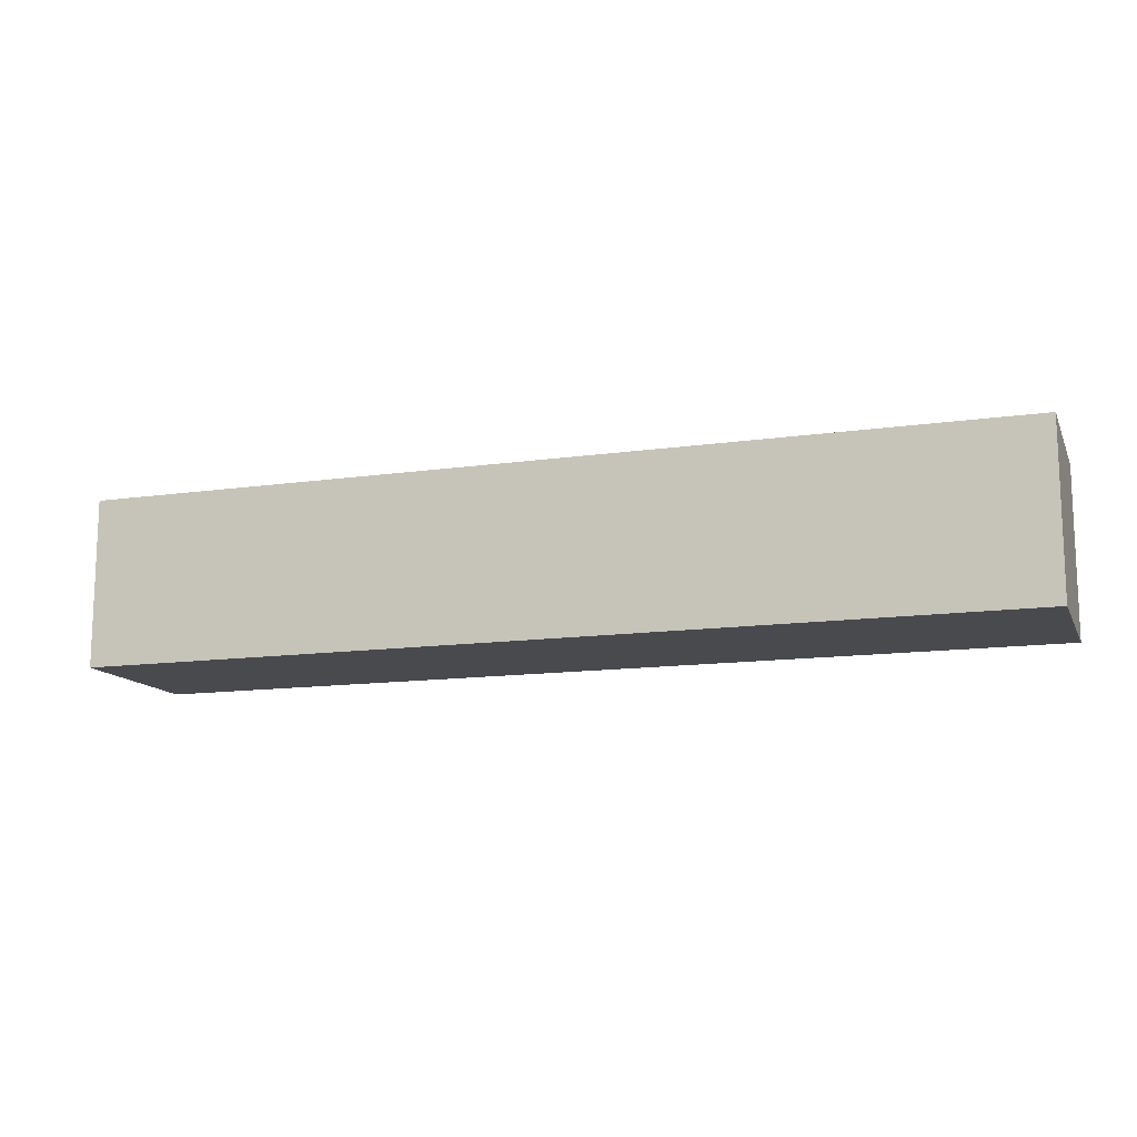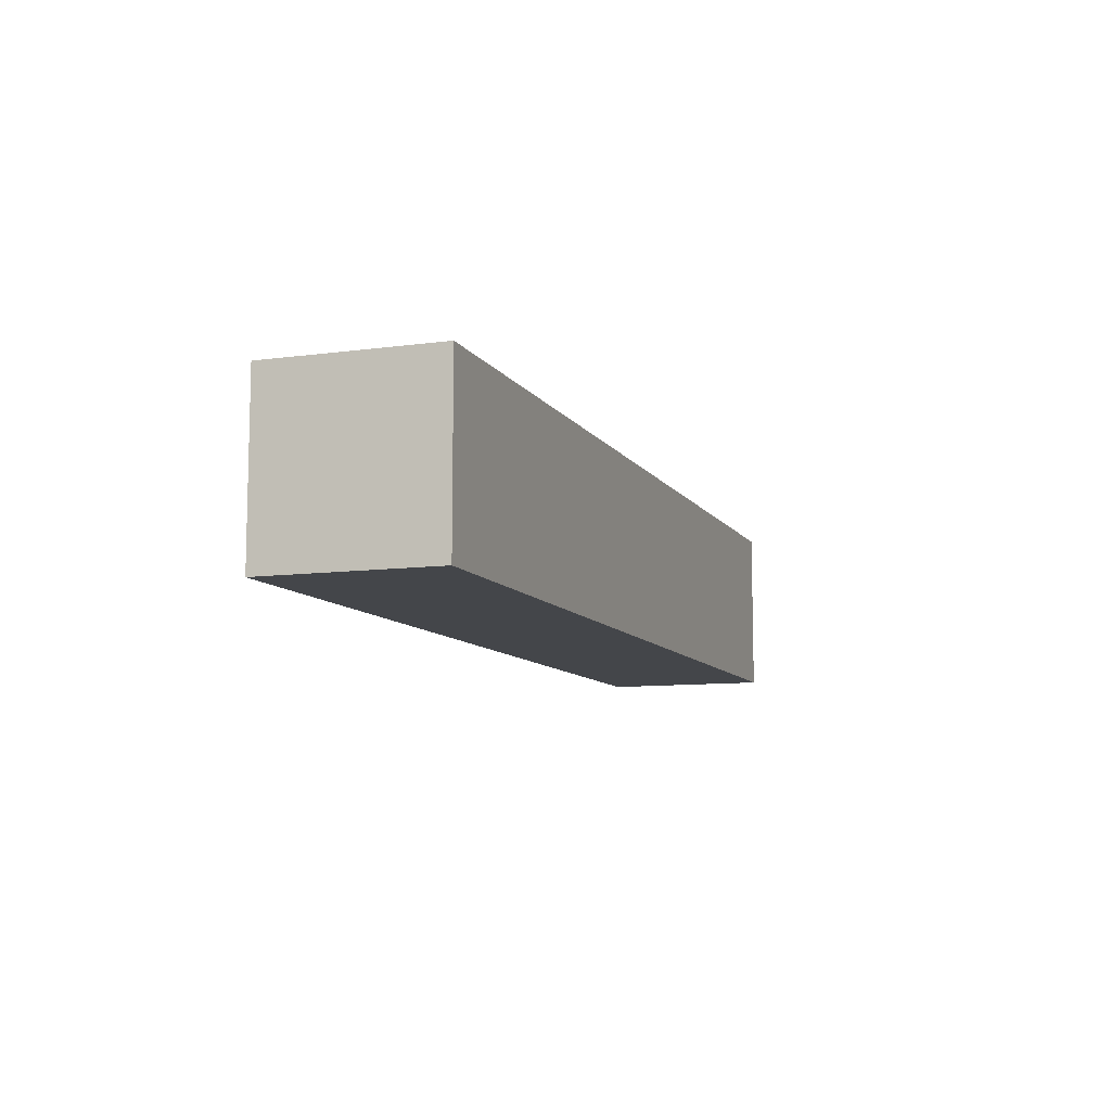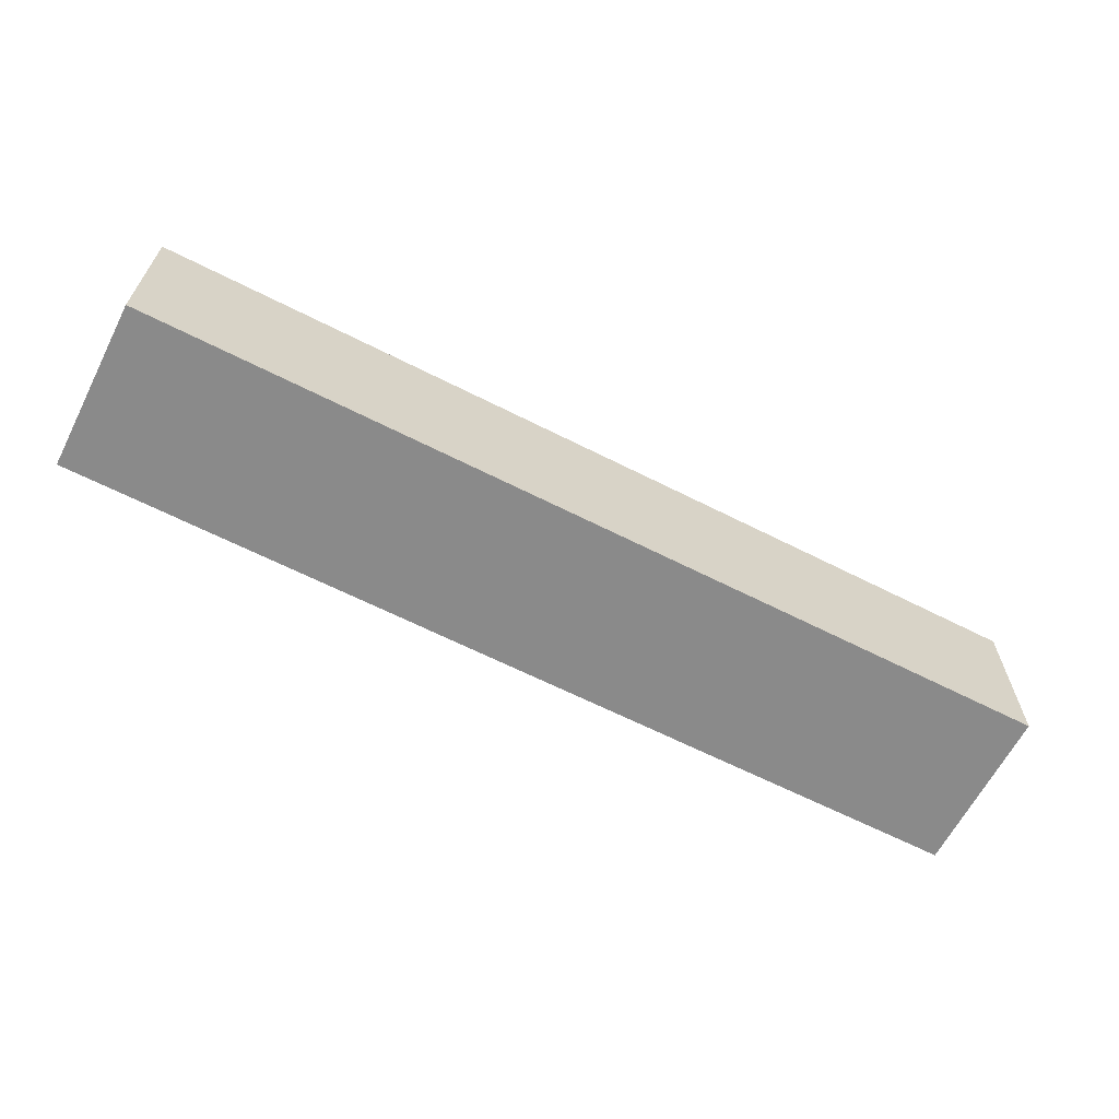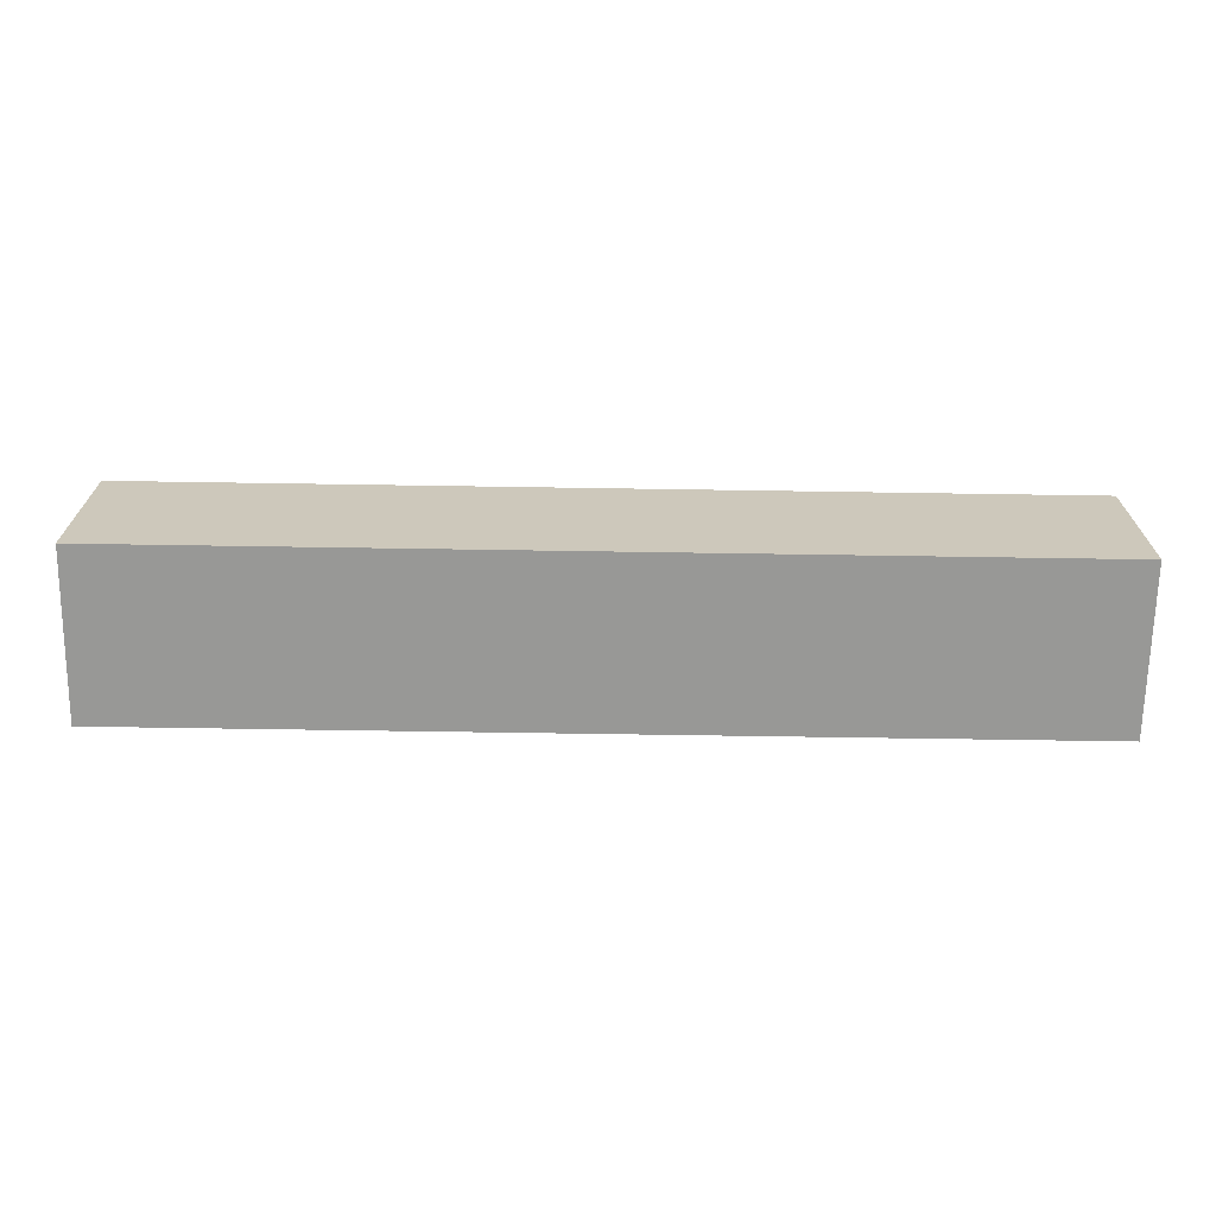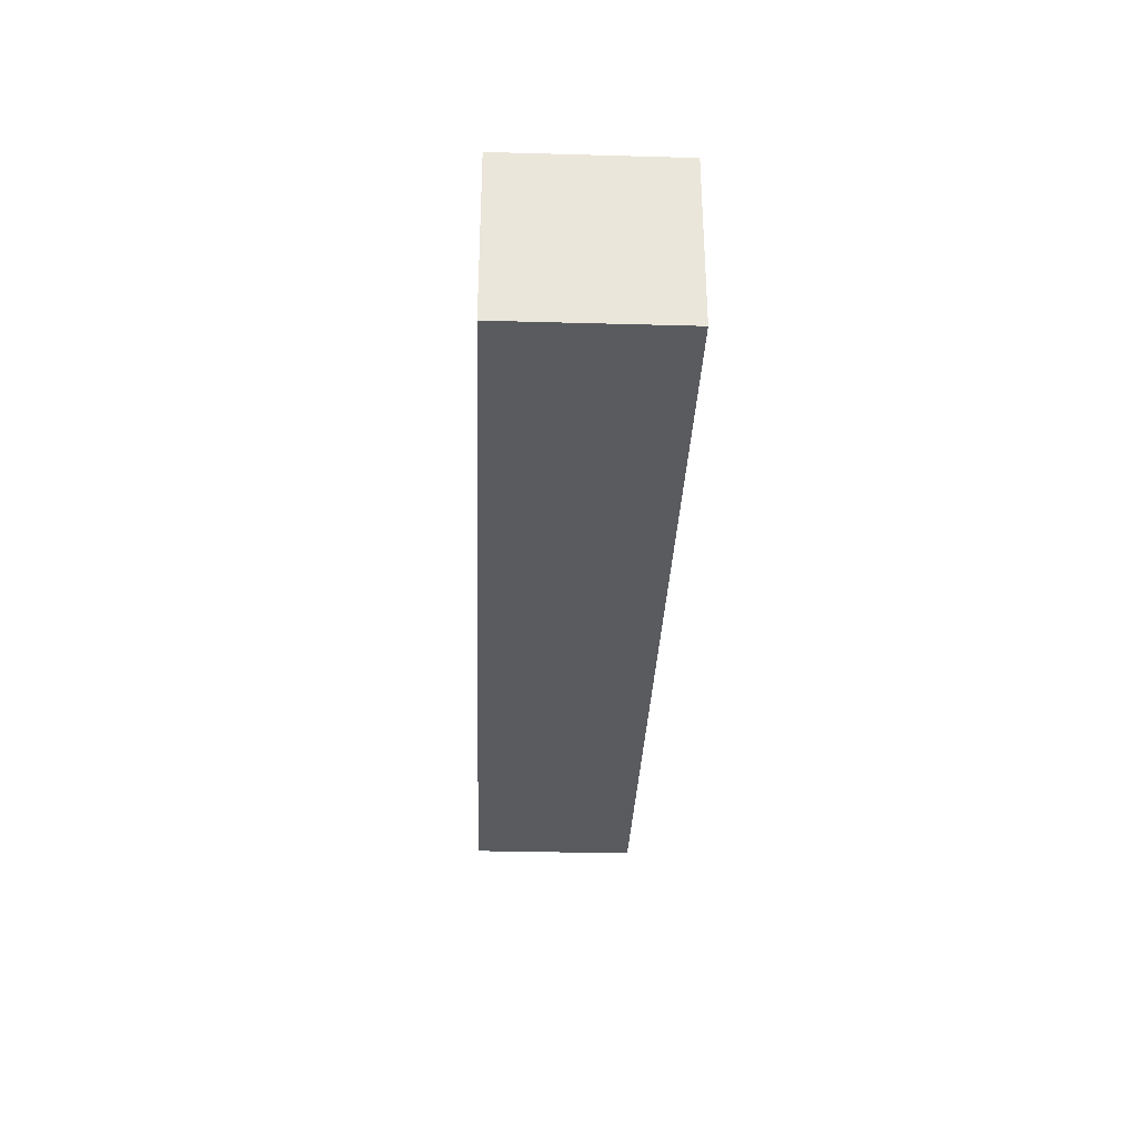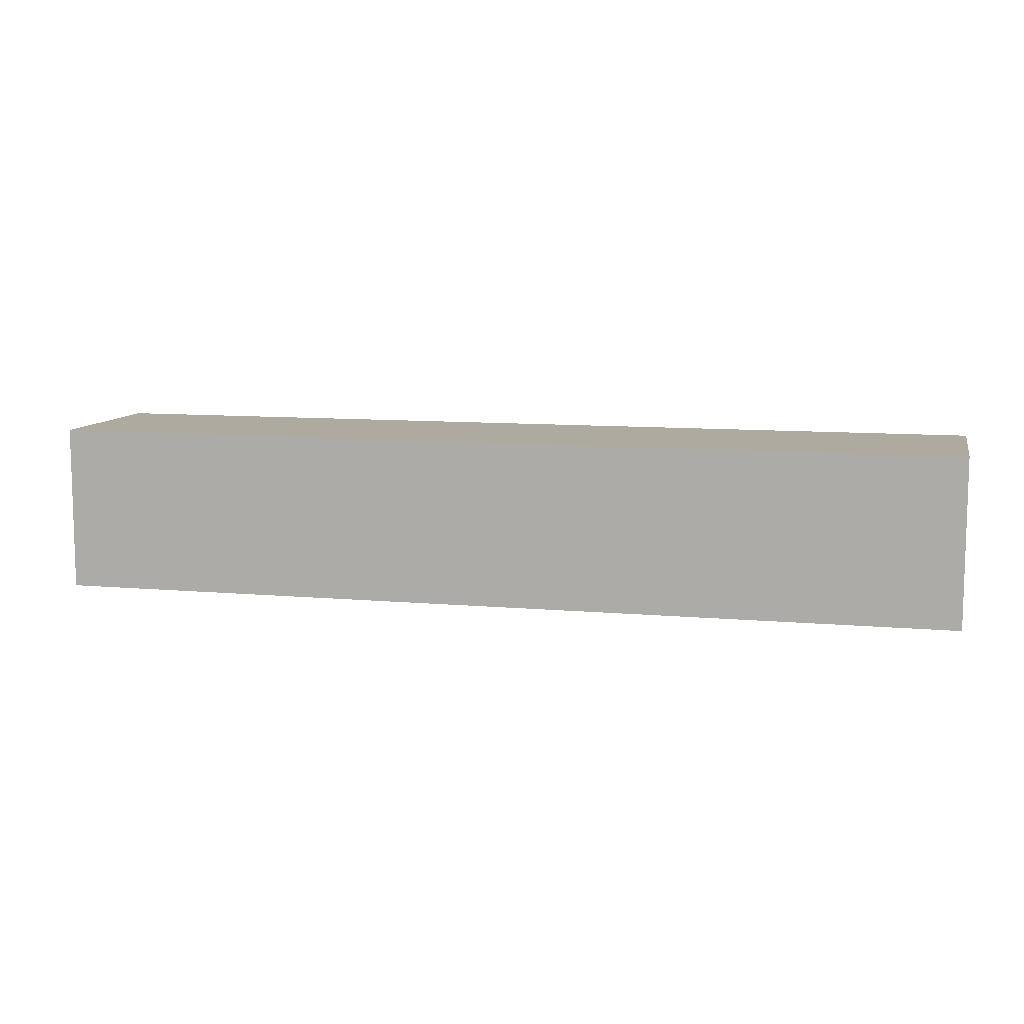
<metadata>
{"format":"obj","ext":"obj","renderer":"f3d","projection":"perspective","resolution":1024,"background":"white","views":[{"elev":-13.1,"azim":18.2,"up":"+Y"},{"elev":-9.4,"azim":-70.5,"up":"+Y"},{"elev":-63.6,"azim":-27.2,"up":"+Z"},{"elev":-68.4,"azim":179.1,"up":"+Z"},{"elev":-32.6,"azim":87.8,"up":"+Z"},{"elev":9.5,"azim":-166.7,"up":"+Y"}]}
</metadata>
<code>
o Cube
v 10.95 1 -1
v 10.95 -1 -1
v 10.95 1 1
v 10.95 -1 1
v -0.05 1 -1
v -0.05 -1 -1
v -0.05 1 1
v -0.05 -1 1
v 5.497 -1 -1
v 5.497 1 1
v 5.497 -1 1
v 5.497 1 -1
v 2.723 -1 -1
v 2.723 1 1
v 2.723 -1 1
v 2.723 1 -1
v 8.27 -1 1
v 8.27 1 -1
v 8.27 -1 -1
v 8.27 1 1
v 6.93 -1 -1
v 6.93 1 1
v 6.93 -1 1
v 6.93 1 -1
v 9.61 -1 1
v 9.61 1 -1
v 9.61 -1 -1
v 9.61 1 1
v 4.11 -1 1
v 4.11 1 -1
v 4.11 -1 -1
v 4.11 1 1
v 1.337 -1 -1
v 1.337 1 1
v 1.337 -1 1
v 1.337 1 -1
v 0.6434 -1 -1
v 0.6434 1 1
v 0.6434 -1 1
v 0.6434 1 -1
v 2.03 -1 1
v 2.03 1 -1
v 2.03 -1 -1
v 2.03 1 1
v 3.466 -1 -1
v 3.466 1 1
v 3.466 -1 1
v 3.466 1 -1
v 4.804 -1 1
v 4.804 1 -1
v 4.804 -1 -1
v 4.804 1 1
v 6.213 -1 -1
v 6.213 1 1
v 6.213 -1 1
v 6.213 1 -1
v 7.6 -1 1
v 7.6 1 -1
v 7.6 -1 -1
v 7.6 1 1
v 8.944 -1 -1
v 8.944 1 1
v 8.944 -1 1
v 8.944 1 -1
v 10.28 -1 1
v 10.28 1 -1
v 10.28 -1 -1
v 10.28 1 1
f 5 38 40
f 38 8 39
f 7 6 8
f 2 65 67
f 1 4 2
f 66 2 67
f 50 9 51
f 9 49 51
f 54 11 55
f 12 54 56
f 13 41 43
f 42 13 43
f 46 15 47
f 16 46 48
f 18 62 64
f 62 17 63
f 58 19 59
f 19 57 59
f 21 55 53
f 56 21 53
f 24 60 58
f 60 23 57
f 68 25 65
f 26 68 66
f 64 27 61
f 27 63 61
f 30 52 50
f 52 29 49
f 31 47 45
f 48 31 45
f 40 33 37
f 33 39 37
f 44 35 41
f 36 44 42
f 37 8 6
f 5 37 6
f 34 39 35
f 40 34 36
f 42 14 16
f 14 41 15
f 36 43 33
f 43 35 33
f 16 45 13
f 45 15 13
f 48 32 30
f 32 47 29
f 10 49 11
f 50 10 12
f 51 29 31
f 30 51 31
f 12 53 9
f 53 11 9
f 56 22 24
f 22 55 23
f 20 57 17
f 58 20 18
f 59 23 21
f 24 59 21
f 61 17 19
f 18 61 19
f 28 63 25
f 64 28 26
f 66 3 1
f 3 65 4
f 26 67 27
f 67 25 27
f 5 7 38
f 38 7 8
f 7 5 6
f 2 4 65
f 1 3 4
f 66 1 2
f 50 12 9
f 9 11 49
f 54 10 11
f 12 10 54
f 13 15 41
f 42 16 13
f 46 14 15
f 16 14 46
f 18 20 62
f 62 20 17
f 58 18 19
f 19 17 57
f 21 23 55
f 56 24 21
f 24 22 60
f 60 22 23
f 68 28 25
f 26 28 68
f 64 26 27
f 27 25 63
f 30 32 52
f 52 32 29
f 31 29 47
f 48 30 31
f 40 36 33
f 33 35 39
f 44 34 35
f 36 34 44
f 37 39 8
f 5 40 37
f 34 38 39
f 40 38 34
f 42 44 14
f 14 44 41
f 36 42 43
f 43 41 35
f 16 48 45
f 45 47 15
f 48 46 32
f 32 46 47
f 10 52 49
f 50 52 10
f 51 49 29
f 30 50 51
f 12 56 53
f 53 55 11
f 56 54 22
f 22 54 55
f 20 60 57
f 58 60 20
f 59 57 23
f 24 58 59
f 61 63 17
f 18 64 61
f 28 62 63
f 64 62 28
f 66 68 3
f 3 68 65
f 26 66 67
f 67 65 25

</code>
